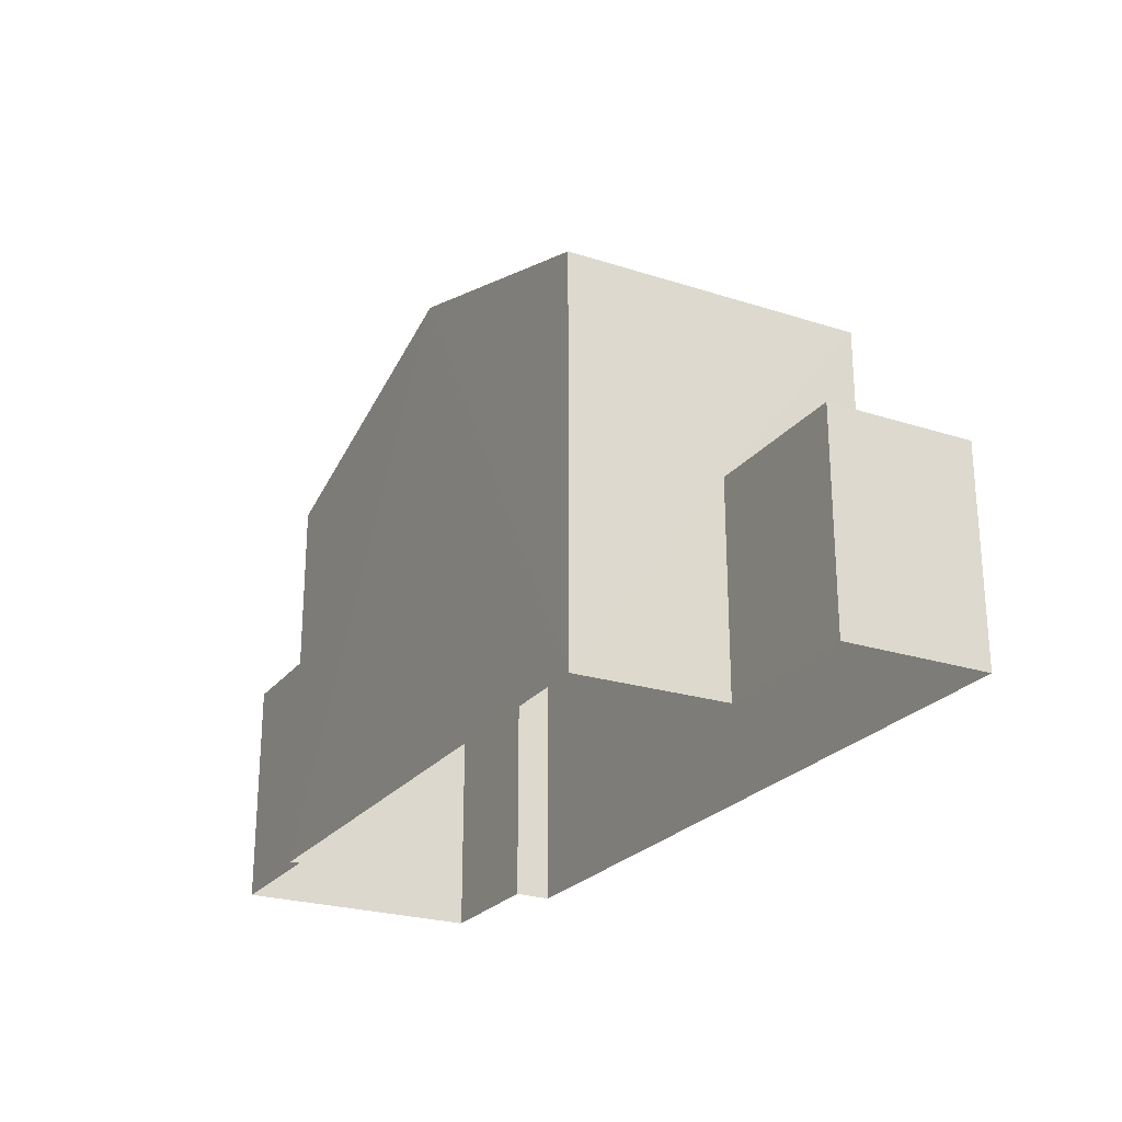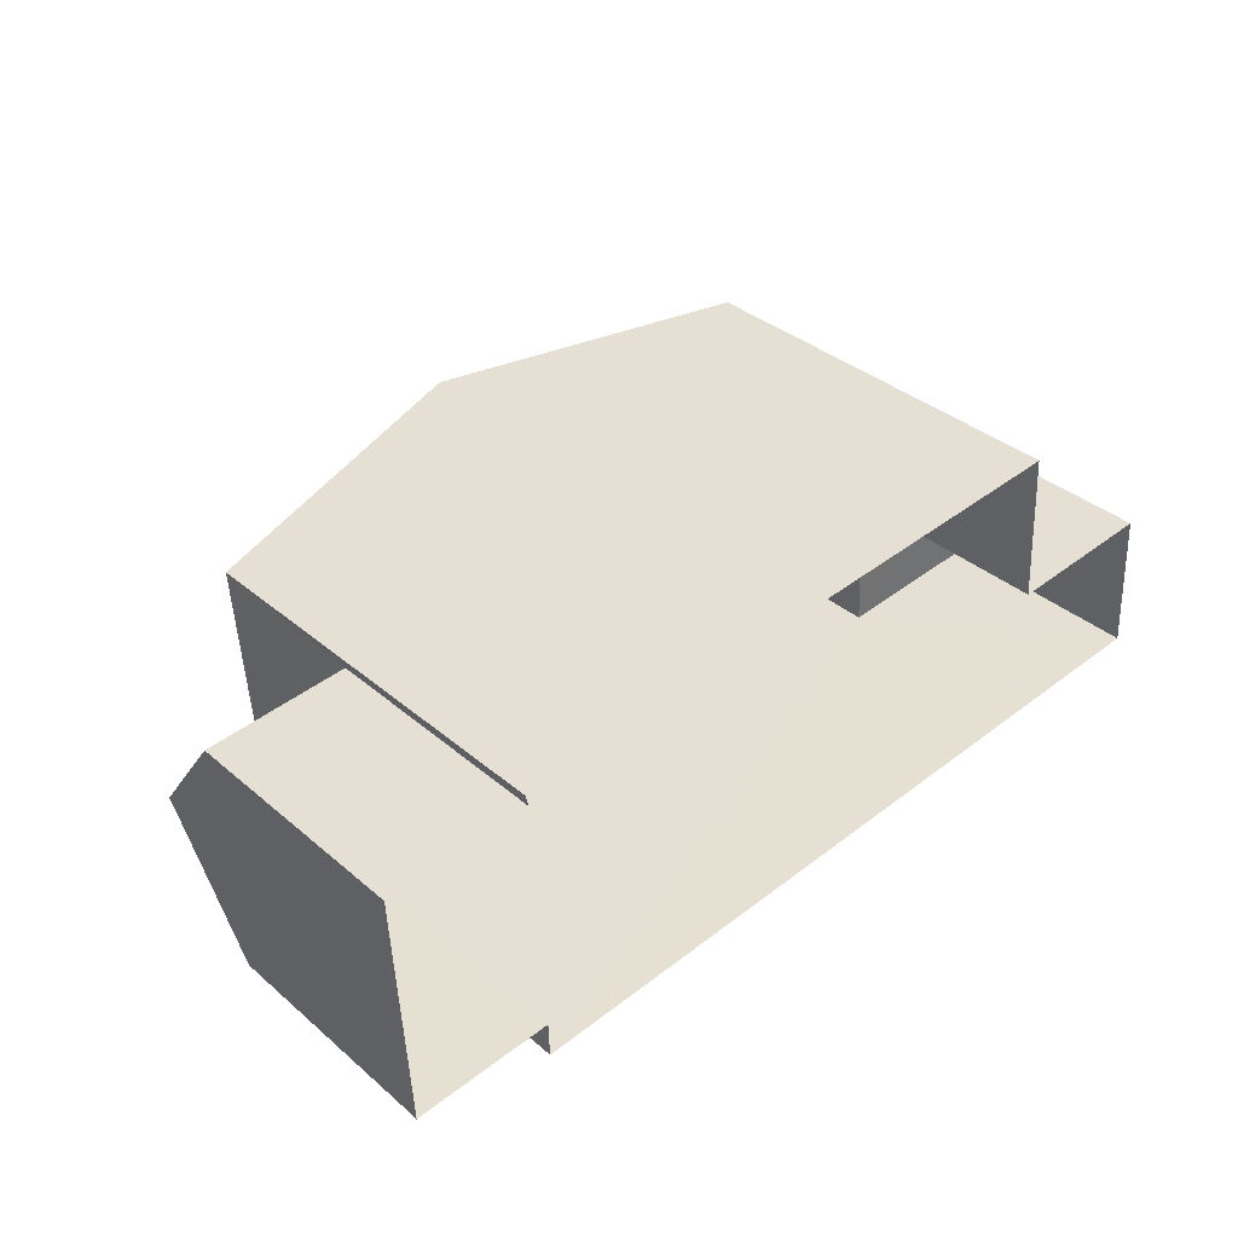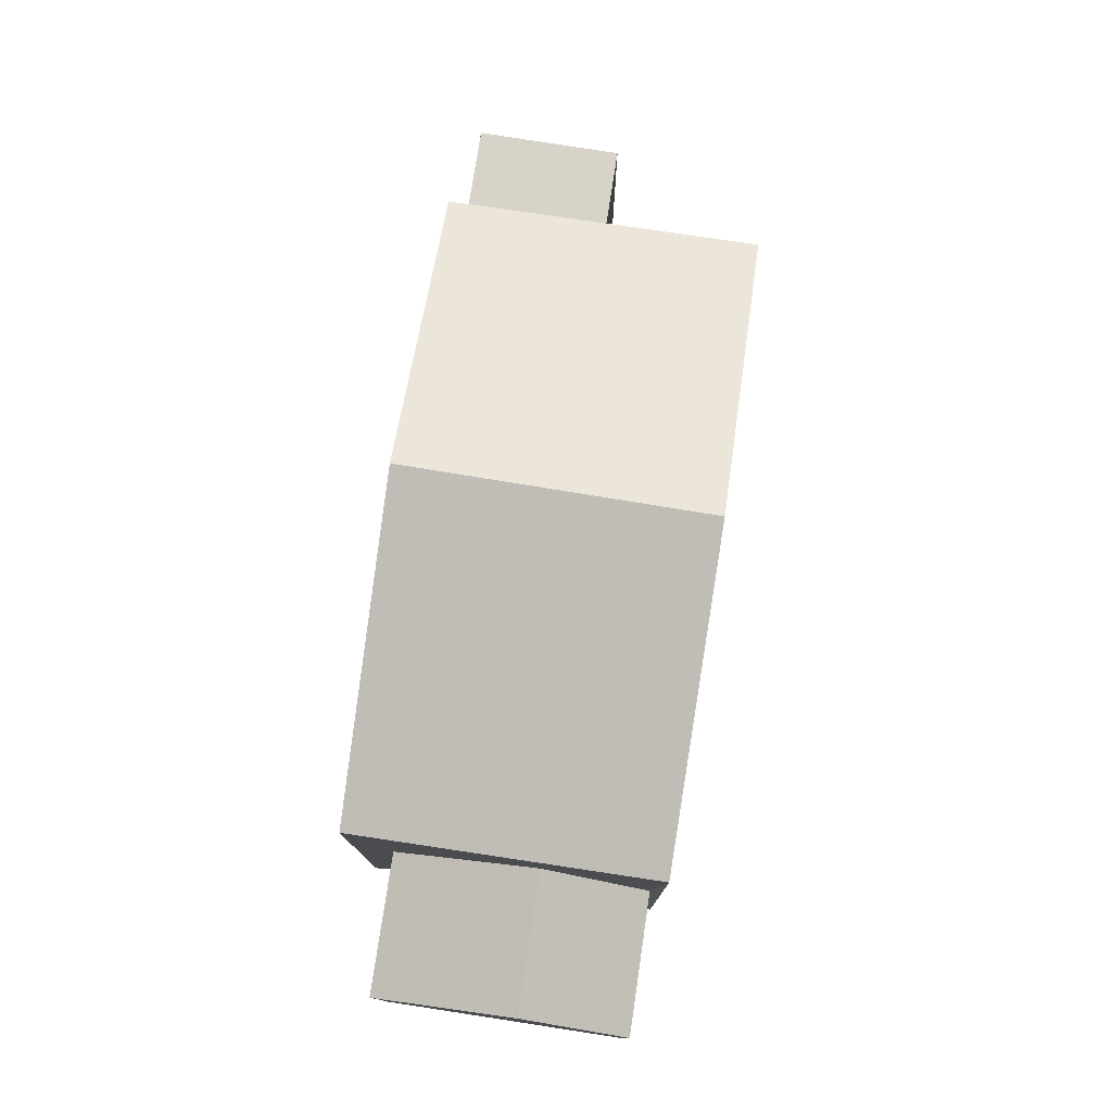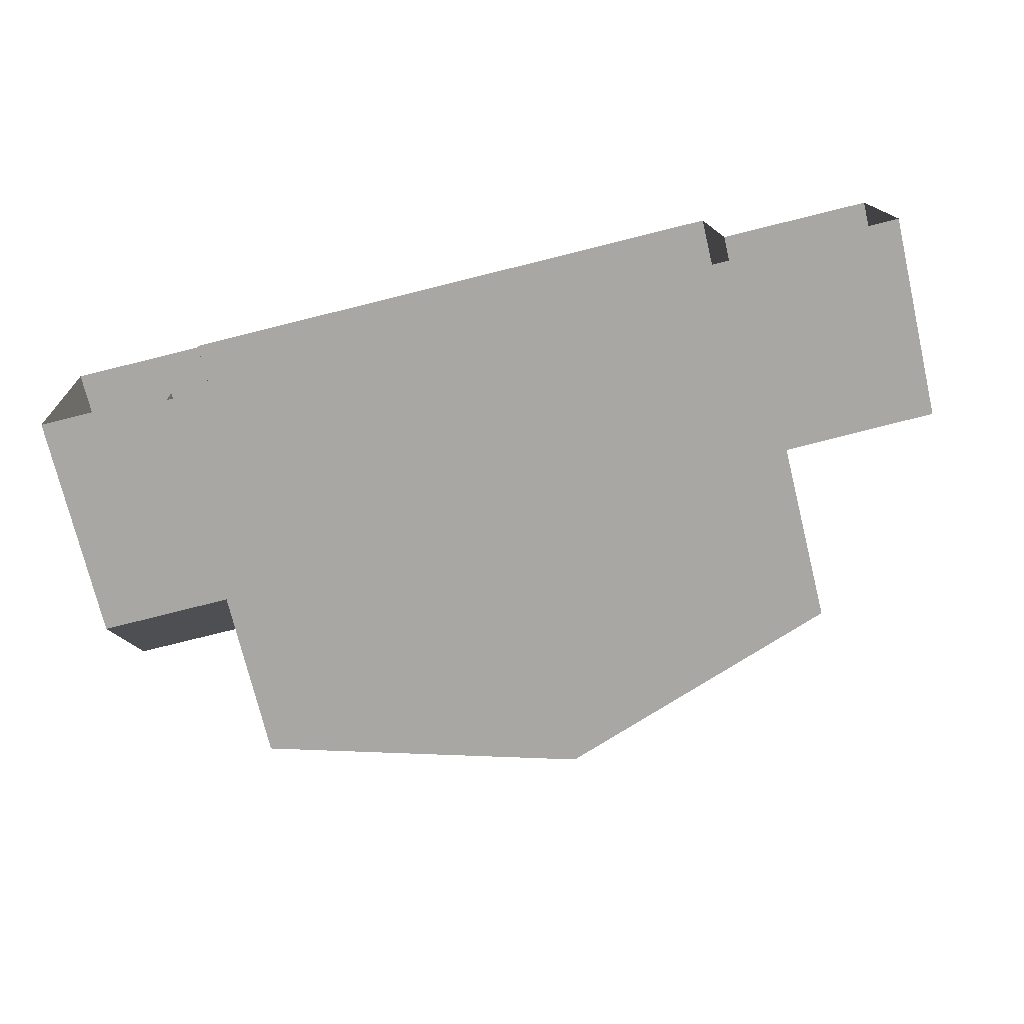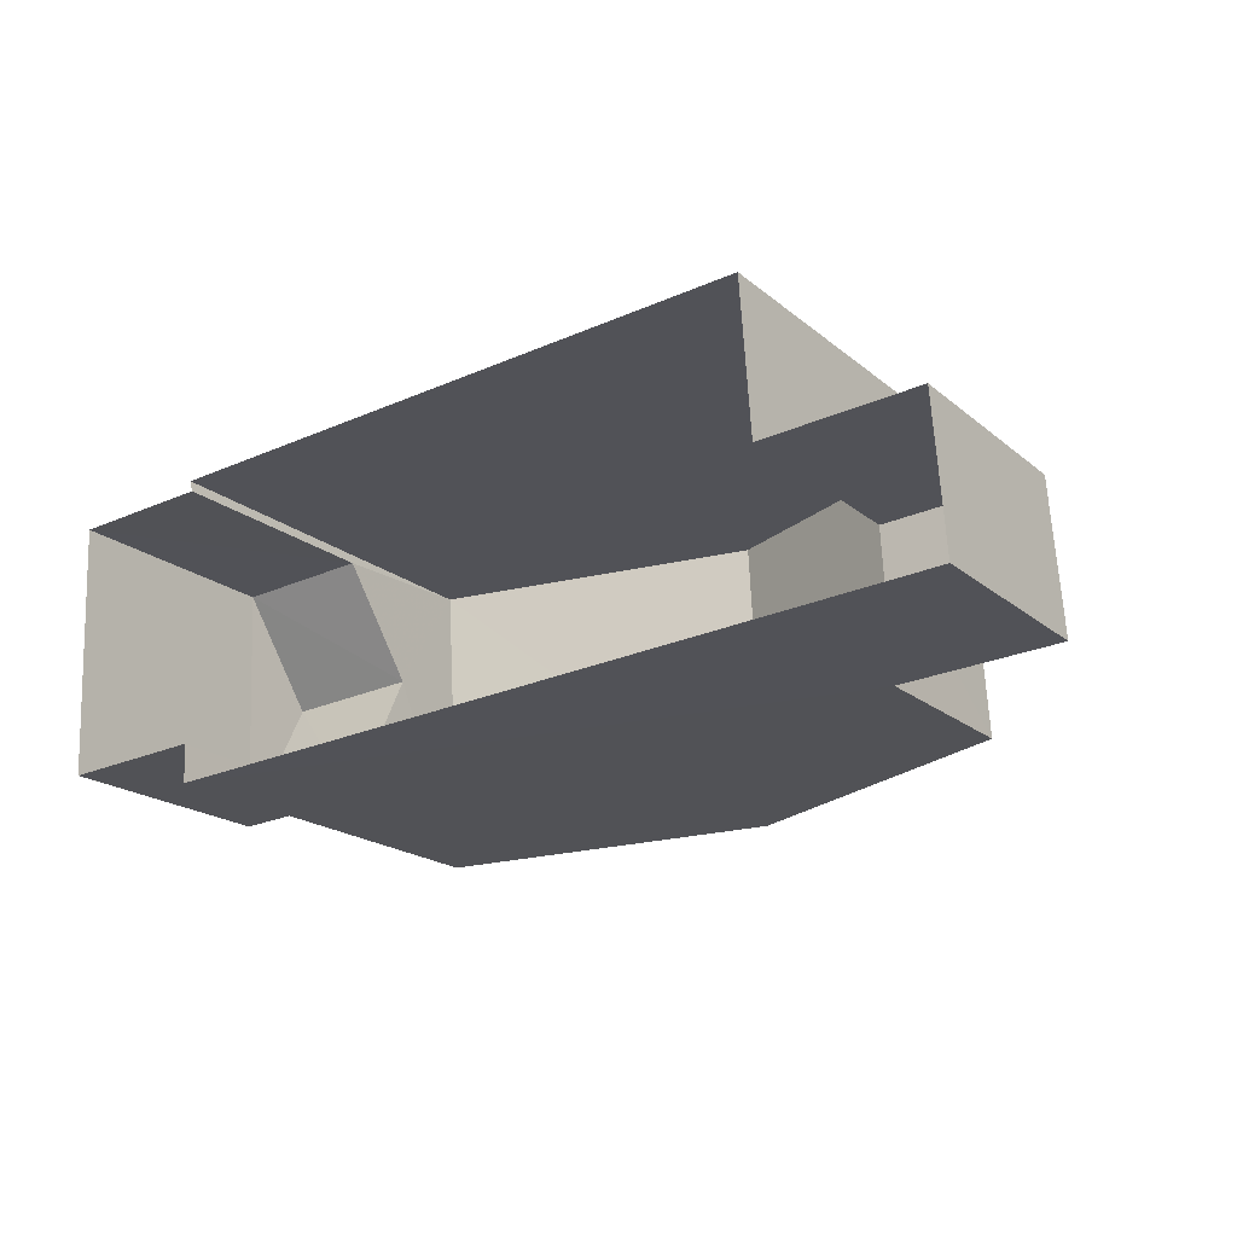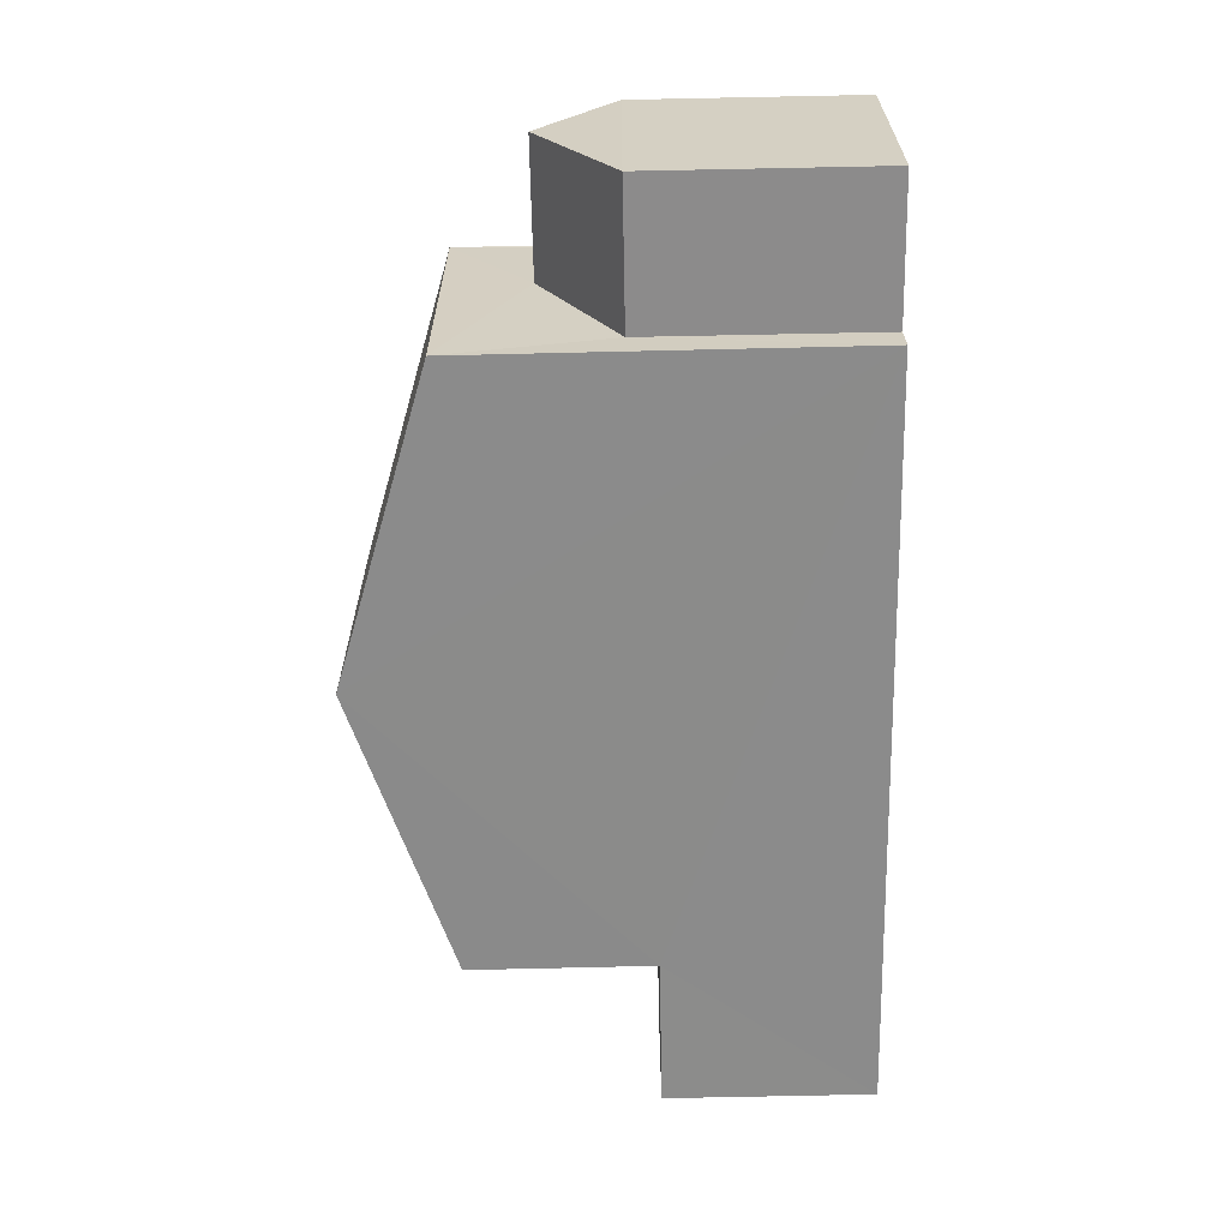
<metadata>
{"format":"obj","ext":"obj","renderer":"f3d","projection":"perspective","resolution":1024,"background":"white","views":[{"elev":-24.2,"azim":-121.3,"up":"+Z"},{"elev":36.9,"azim":137.3,"up":"+Y"},{"elev":77.1,"azim":95.3,"up":"+Z"},{"elev":-73.6,"azim":-166.5,"up":"+Y"},{"elev":-19.7,"azim":-145.4,"up":"+Y"},{"elev":-67.1,"azim":91.1,"up":"+Y"}]}
</metadata>
<code>
v -3.731e+05 -1.037e+05 29.63
v -3.731e+05 -1.037e+05 29.63
v -3.731e+05 -1.037e+05 29.63
v -3.731e+05 -1.037e+05 29.63
v -3.731e+05 -1.037e+05 29.63
v -3.731e+05 -1.037e+05 29.63
v -3.731e+05 -1.037e+05 29.63
v -3.731e+05 -1.037e+05 29.63
v -3.731e+05 -1.037e+05 29.63
v -3.731e+05 -1.037e+05 29.63
v -3.731e+05 -1.037e+05 37.48
v -3.731e+05 -1.037e+05 35.93
v -3.731e+05 -1.037e+05 37.48
v -3.731e+05 -1.037e+05 35.93
v -3.731e+05 -1.037e+05 34.6
v -3.731e+05 -1.037e+05 34.6
v -3.731e+05 -1.037e+05 33.31
v -3.731e+05 -1.037e+05 33.32
v -3.731e+05 -1.037e+05 33.32
v -3.731e+05 -1.037e+05 33.32
v -3.731e+05 -1.037e+05 35.93
v -3.731e+05 -1.037e+05 35.93
v -3.731e+05 -1.037e+05 32.97
v -3.731e+05 -1.037e+05 32.97
v -3.731e+05 -1.037e+05 32.97
v -3.731e+05 -1.037e+05 32.97
f 1 2 3
f 3 2 4
f 5 6 4
f 7 2 8
f 7 8 9
f 5 4 10
f 10 4 7
f 4 2 7
f 11 12 13
f 11 14 12
f 15 16 17
f 18 15 17
f 19 20 16
f 15 19 16
f 21 22 11
f 13 21 11
f 23 24 25
f 23 26 24
f 18 17 8
f 2 18 8
f 4 6 24
f 26 4 24
f 2 1 18
f 1 12 18
f 7 19 10
f 15 12 14
f 10 19 14
f 18 12 15
f 19 15 14
f 3 26 21
f 21 26 22
f 3 4 26
f 22 26 23
f 19 9 20
f 19 7 9
f 25 6 5
f 25 24 6
f 14 11 10
f 11 22 23
f 10 23 5
f 5 23 25
f 10 11 23
f 9 8 20
f 20 17 16
f 20 8 17
f 12 1 13
f 1 3 13
f 3 21 13

</code>
